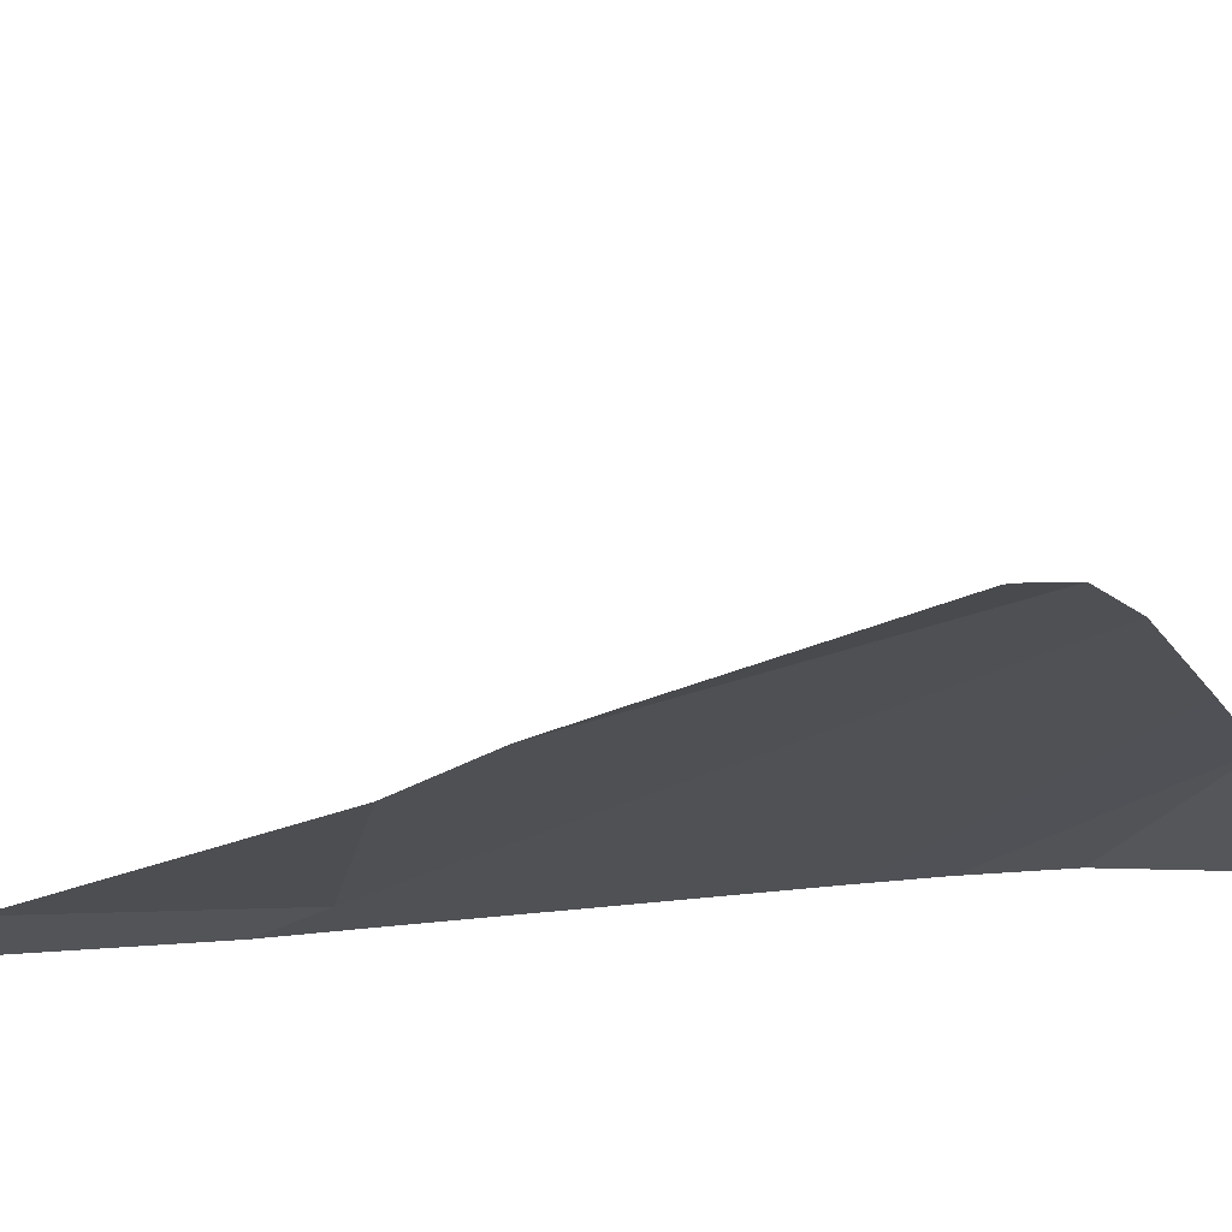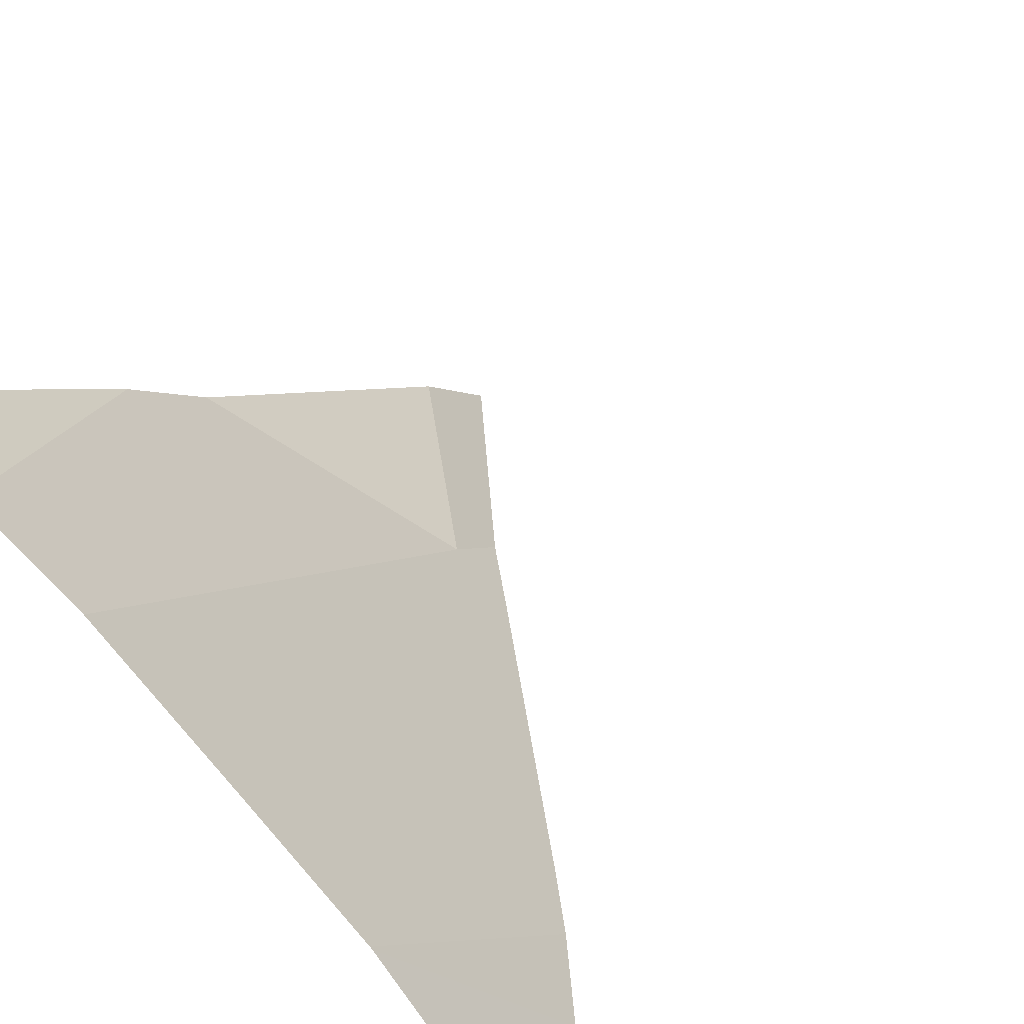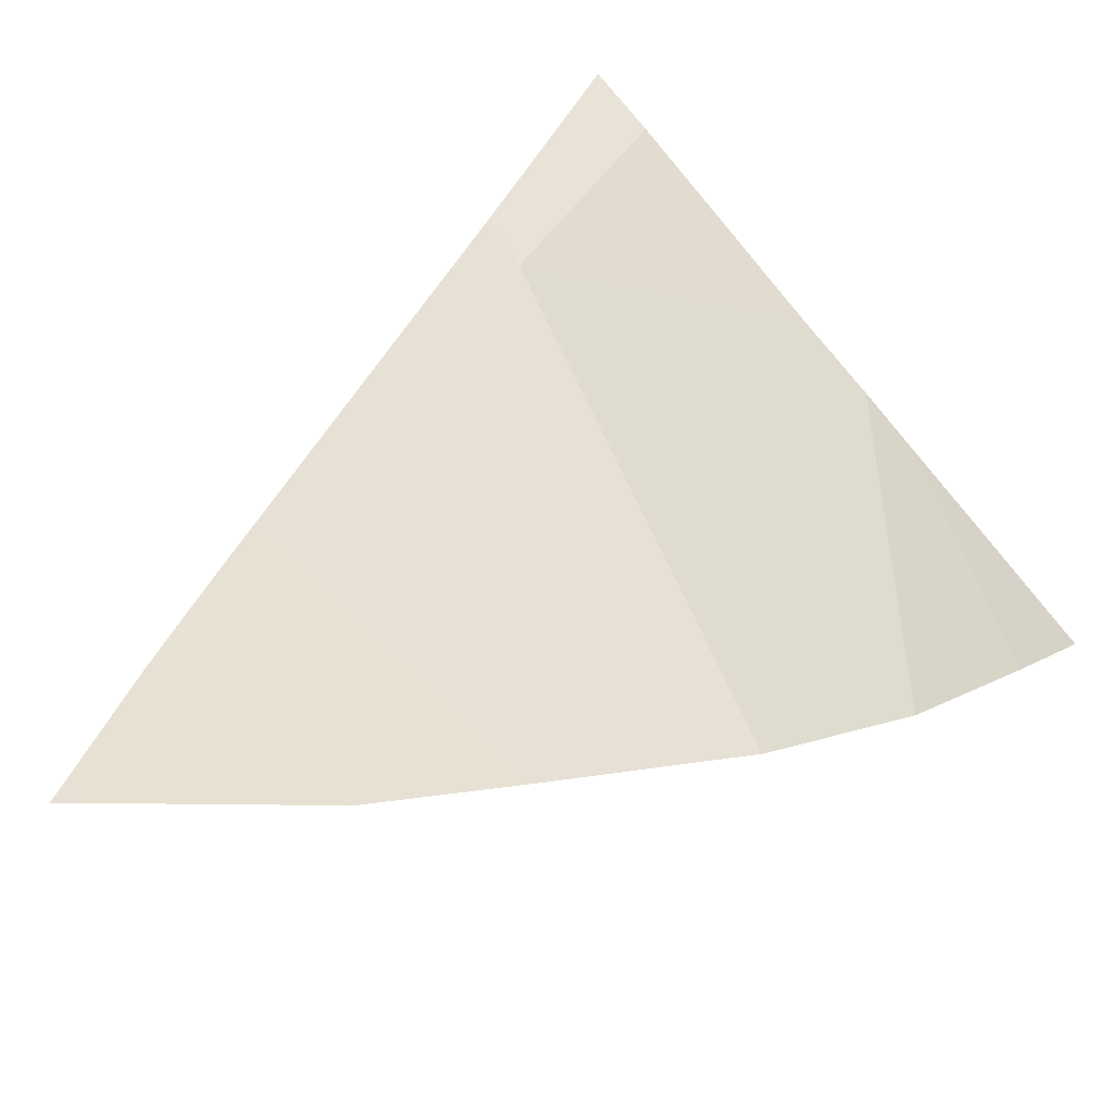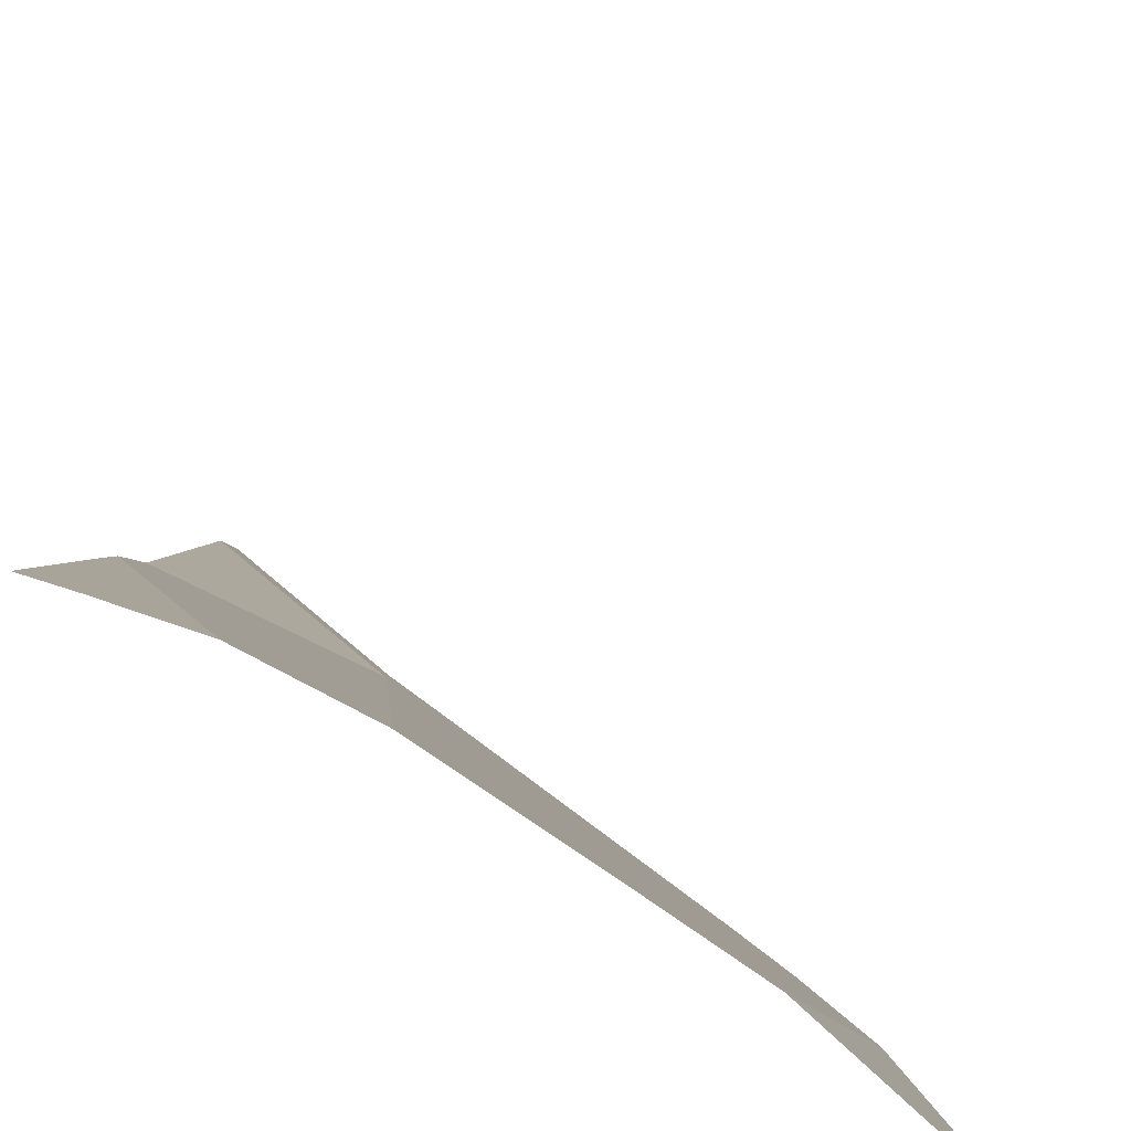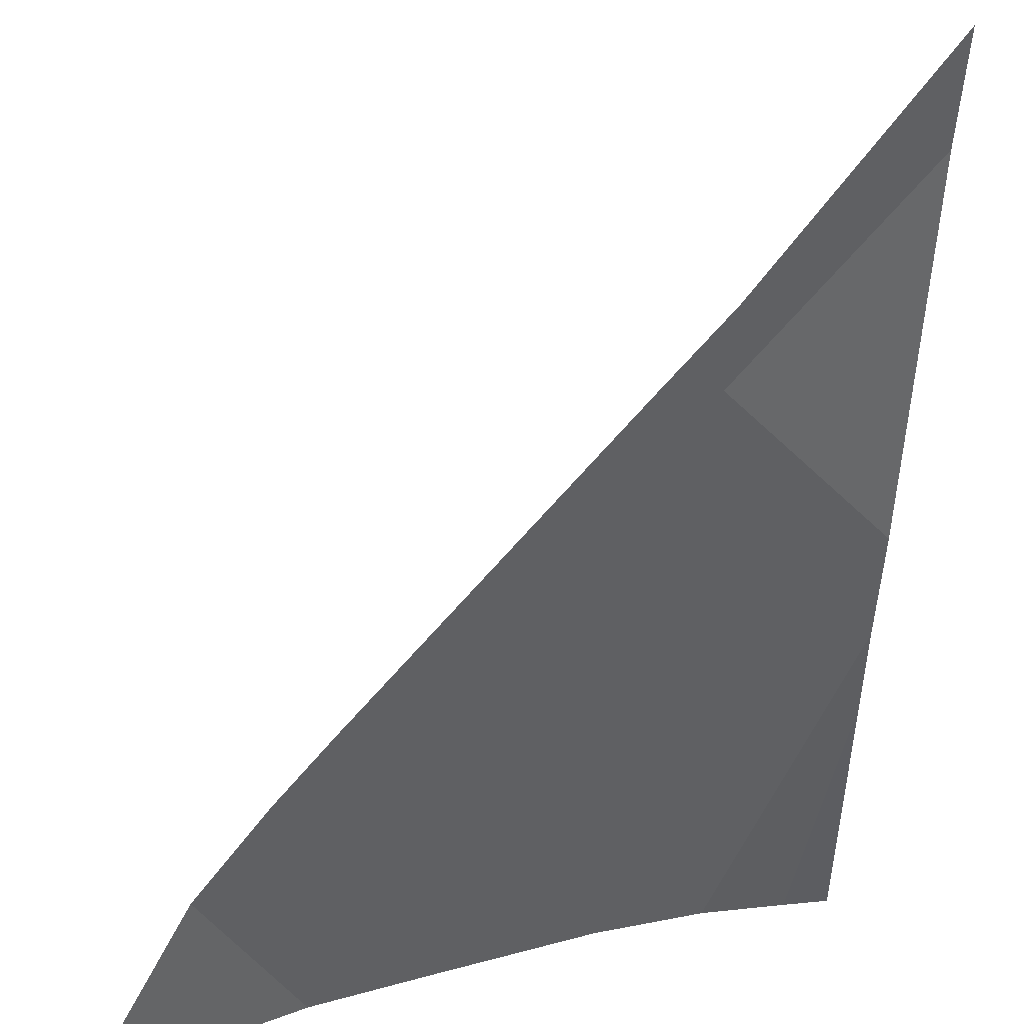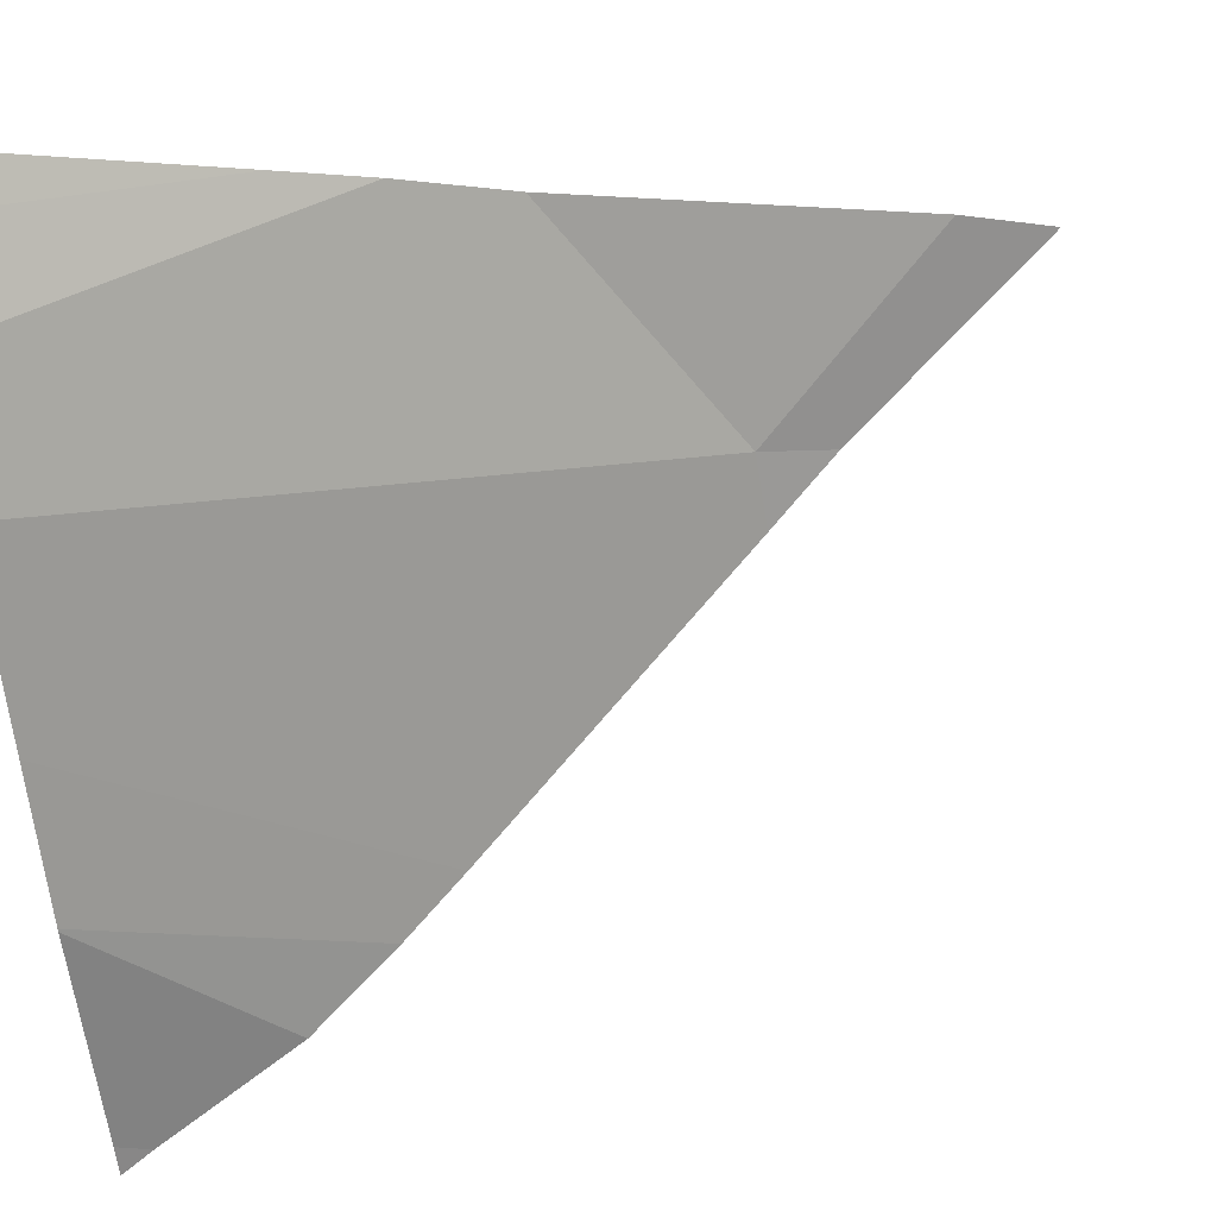
<metadata>
{"format":"obj","ext":"obj","renderer":"f3d","projection":"perspective","resolution":1024,"background":"white","views":[{"elev":24.6,"azim":-60.0,"up":"+Z"},{"elev":36.8,"azim":33.6,"up":"+Z"},{"elev":-72.1,"azim":-133.4,"up":"+Y"},{"elev":30.9,"azim":2.0,"up":"+Z"},{"elev":-78.3,"azim":177.9,"up":"+Z"},{"elev":75.9,"azim":81.2,"up":"+Z"}]}
</metadata>
<code>
v 64.06 658.2 97.84
v 65.12 658.2 97.43
v 66.48 658.2 96.6
v 70.83 660.2 91.69
v 65.63 665.6 92.28
v 69.74 658.2 93.98
v 69.76 658.2 93.96
v 63.49 663.6 94.9
v 63.49 661.2 96.36
v 70.02 661.3 91.69
v 71.68 658.5 91.69
v 63.49 662.3 95.76
v 69.39 662 91.69
v 71.62 658.2 91.95
v 68.33 658.2 95.13
v 65.57 666.5 91.69
v 64.06 658.2 97.84
v 66.48 658.2 96.6
v 70.83 660.2 91.69
v 65.63 665.6 92.28
v 66.34 665.6 91.69
v 63.49 668 92.54
v 63.49 669.3 91.69
v 69.74 658.2 93.98
v 69.76 658.2 93.96
v 71.88 658.2 91.69
v 63.49 663.6 94.9
v 63.49 661.2 96.36
v 70.02 661.3 91.69
v 71.68 658.5 91.69
v 63.49 658.2 98.04
v 69.39 662 91.69
v 71.62 658.2 91.95
v 68.33 658.2 95.13
g 091_W_Aya_100K_01
f 2 3 5
g 091_W_Aya_100K_01
f 2 5 8
g 091_W_Aya_100K_01
f 2 12 9
g 091_W_Aya_100K_01
f 2 8 12
g 091_W_Aya_100K_01
f 14 11 4
g 091_W_Aya_100K_01
f 6 13 15
g 091_W_Aya_100K_01
f 2 9 1
g 091_W_Aya_100K_01
f 6 10 13
g 091_W_Aya_100K_01
f 14 4 7
g 091_W_Aya_100K_01
f 21 16 20
g 091_W_Aya_100K_01
f 20 16 23
g 091_W_Aya_100K_01
f 28 31 17
g 091_W_Aya_100K_01
f 32 18 34
g 091_W_Aya_100K_01
f 20 23 22
g 091_W_Aya_100K_01
f 29 25 19
g 091_W_Aya_100K_01
f 20 22 27
g 091_W_Aya_100K_01
f 29 24 25
g 091_W_Aya_100K_01
f 30 33 26
g 091_W_Aya_100K_01
f 32 20 18
g 091_W_Aya_100K_01
f 32 21 20

</code>
